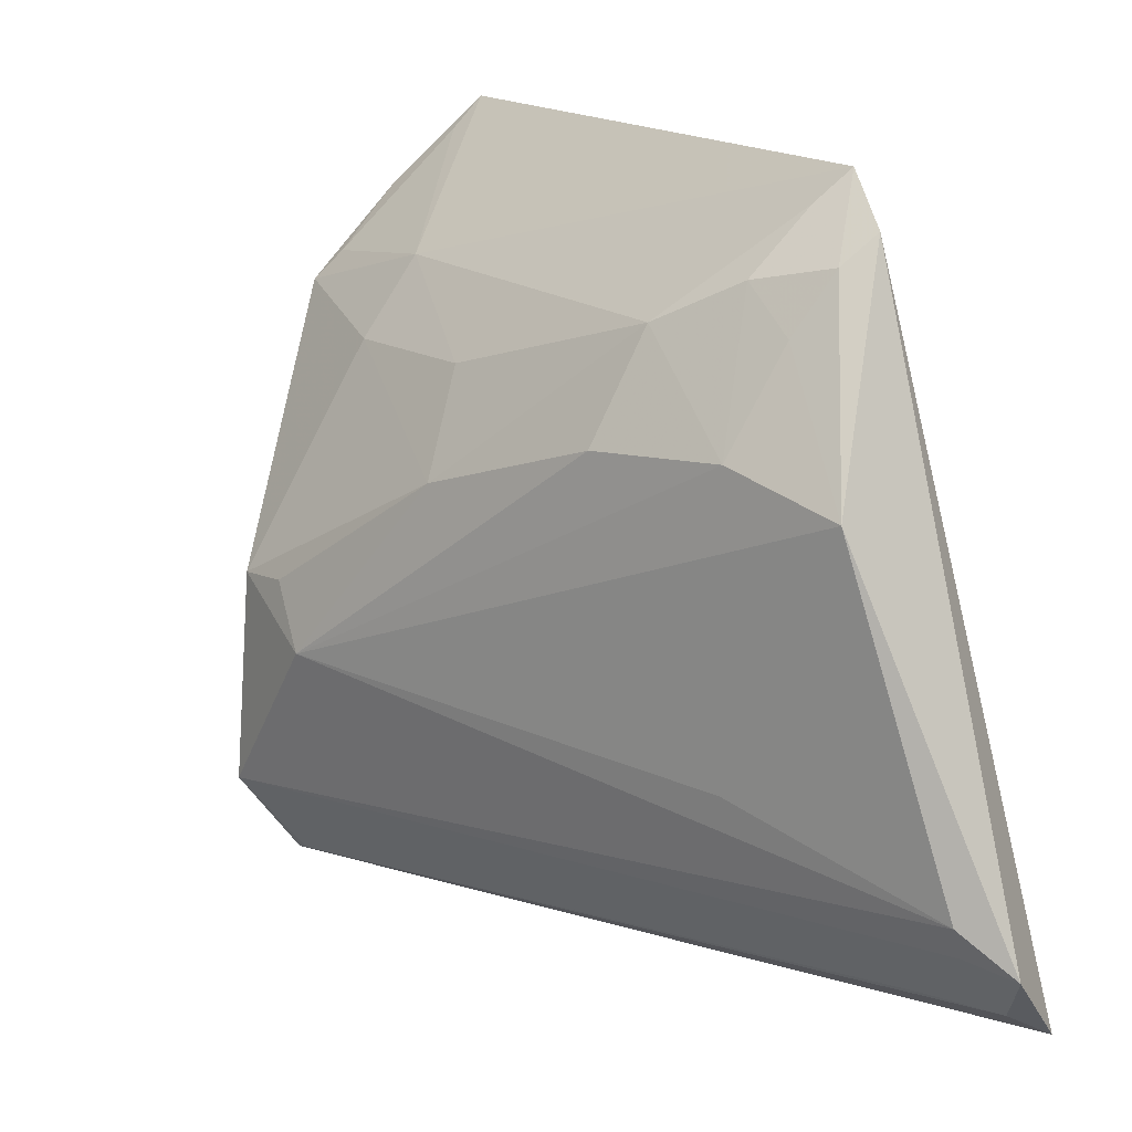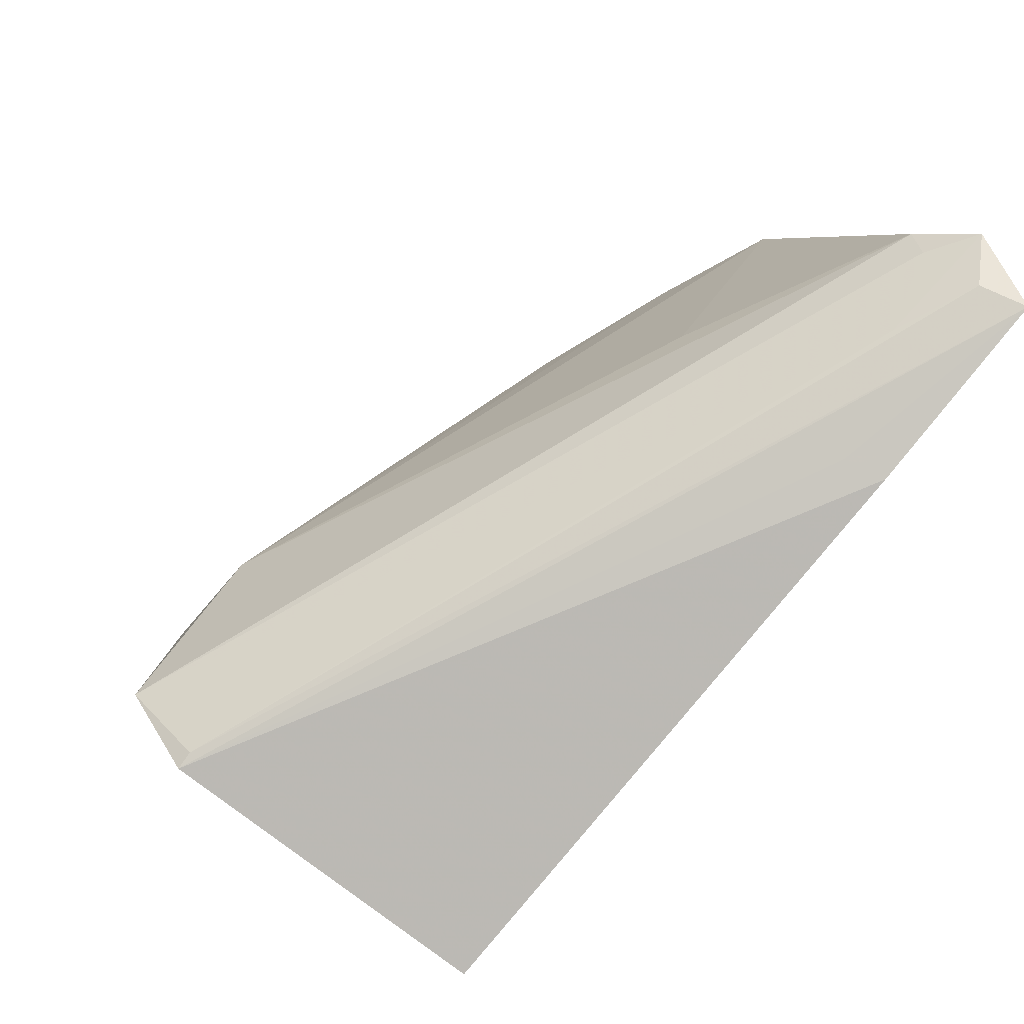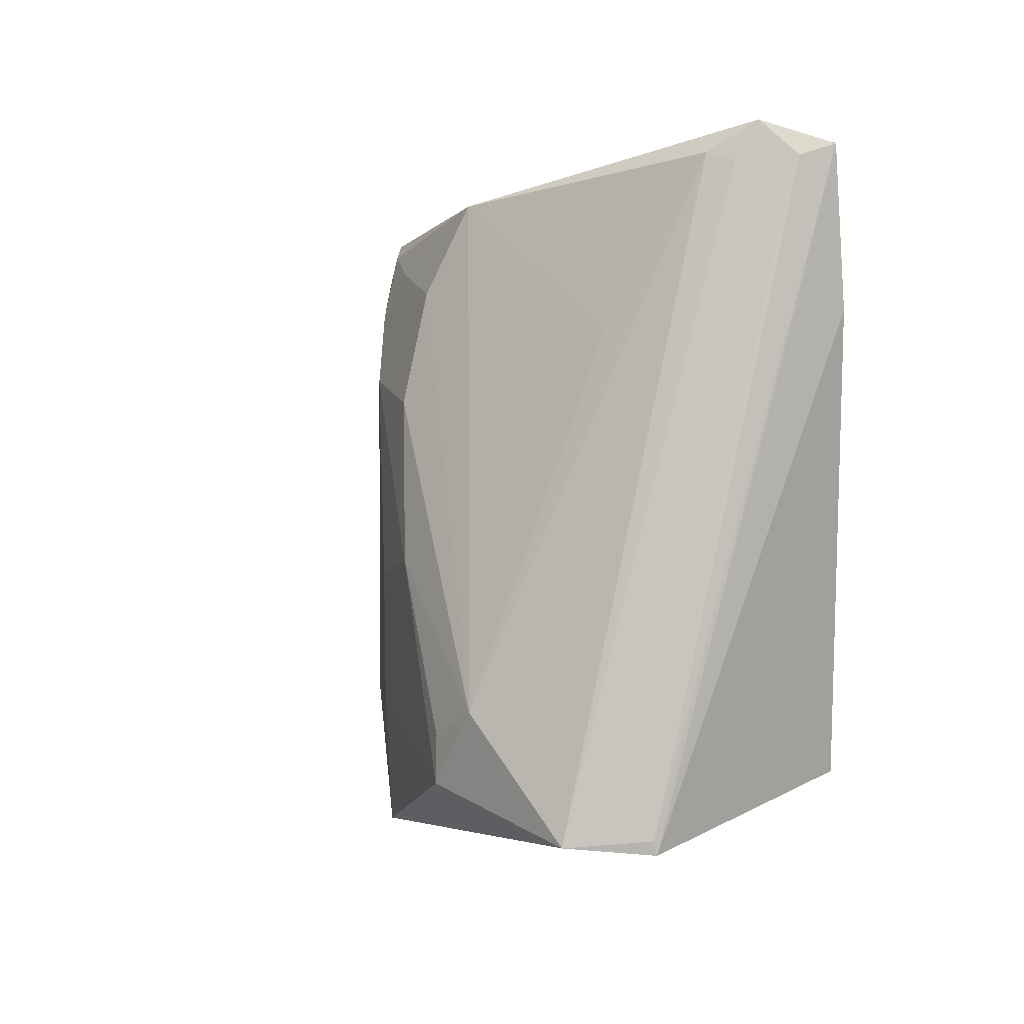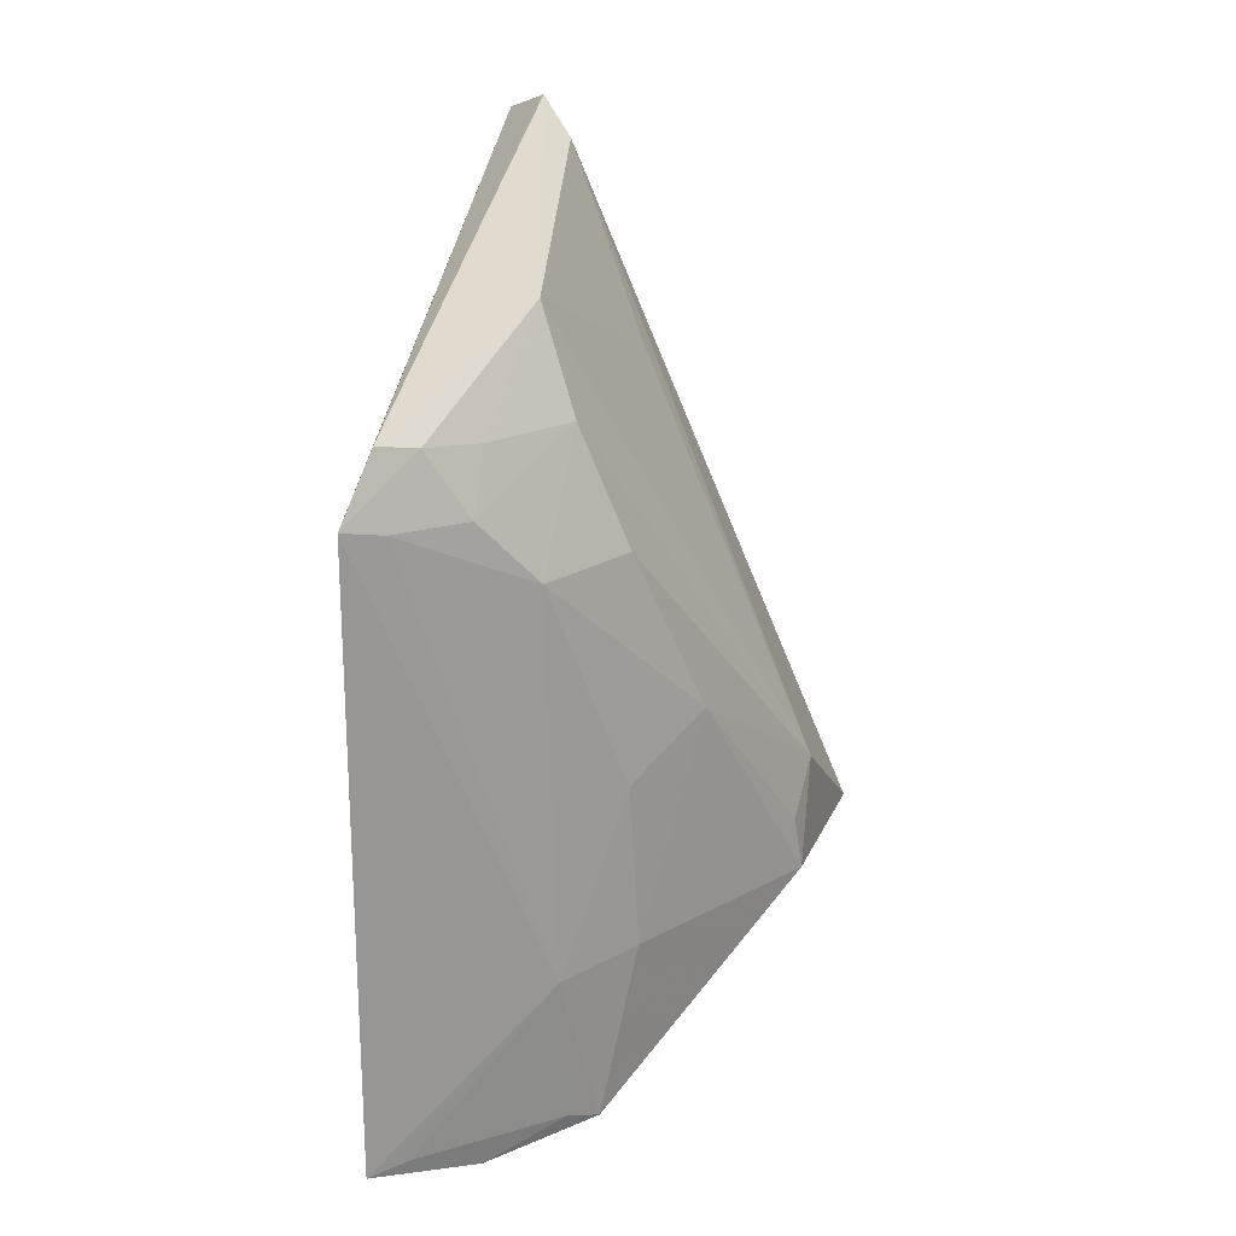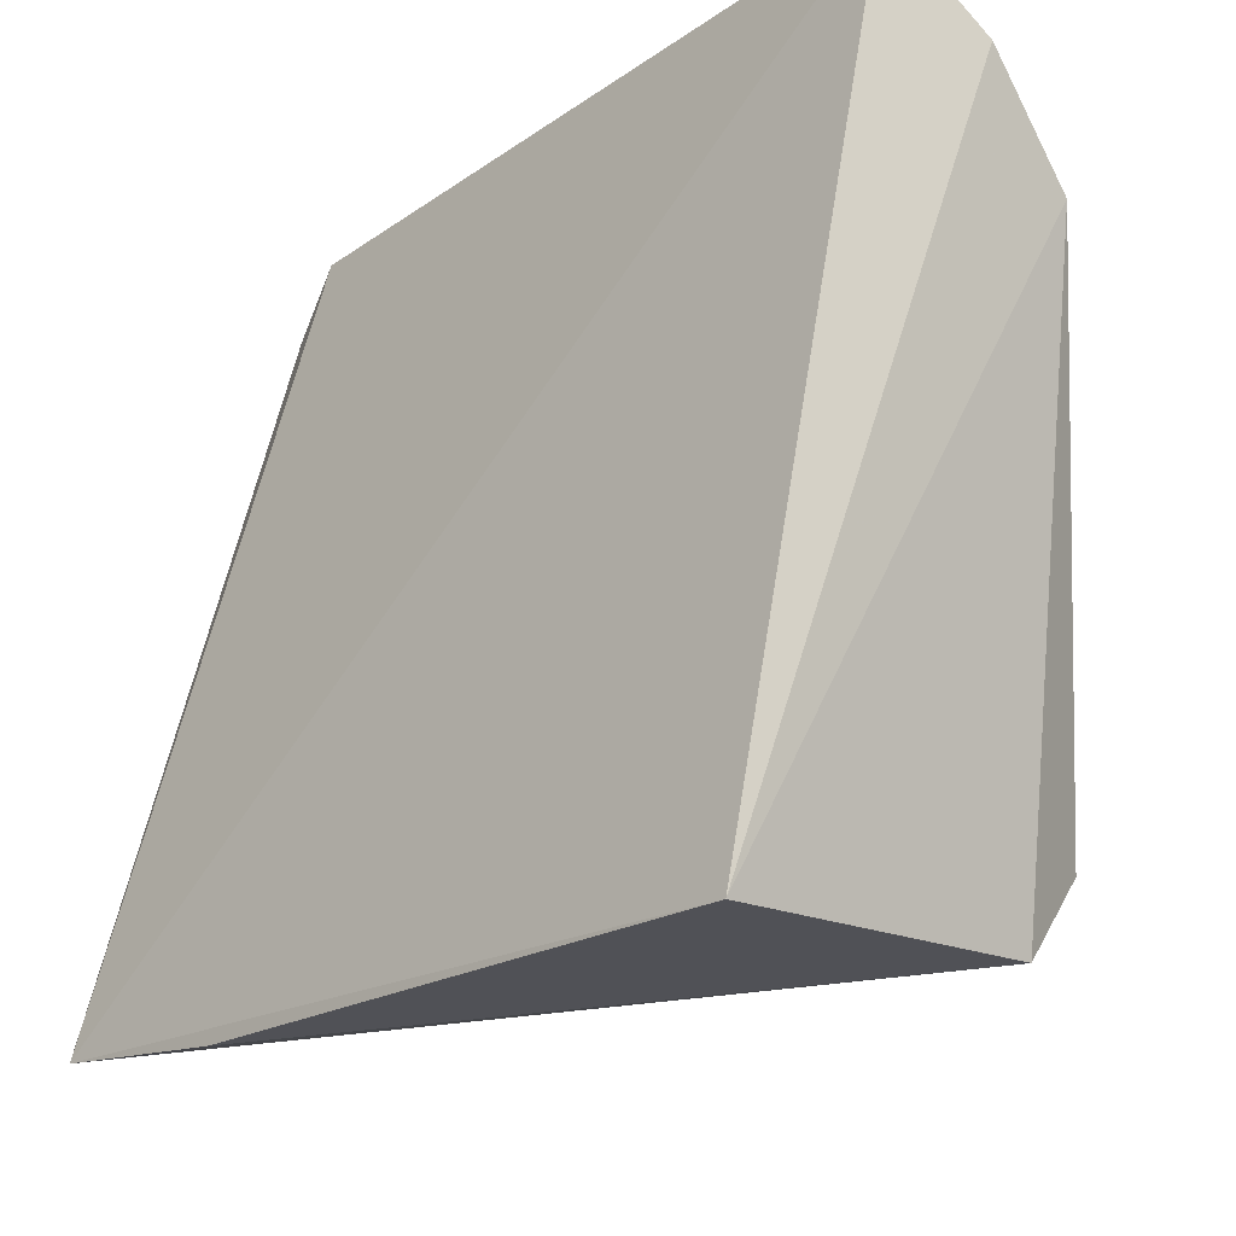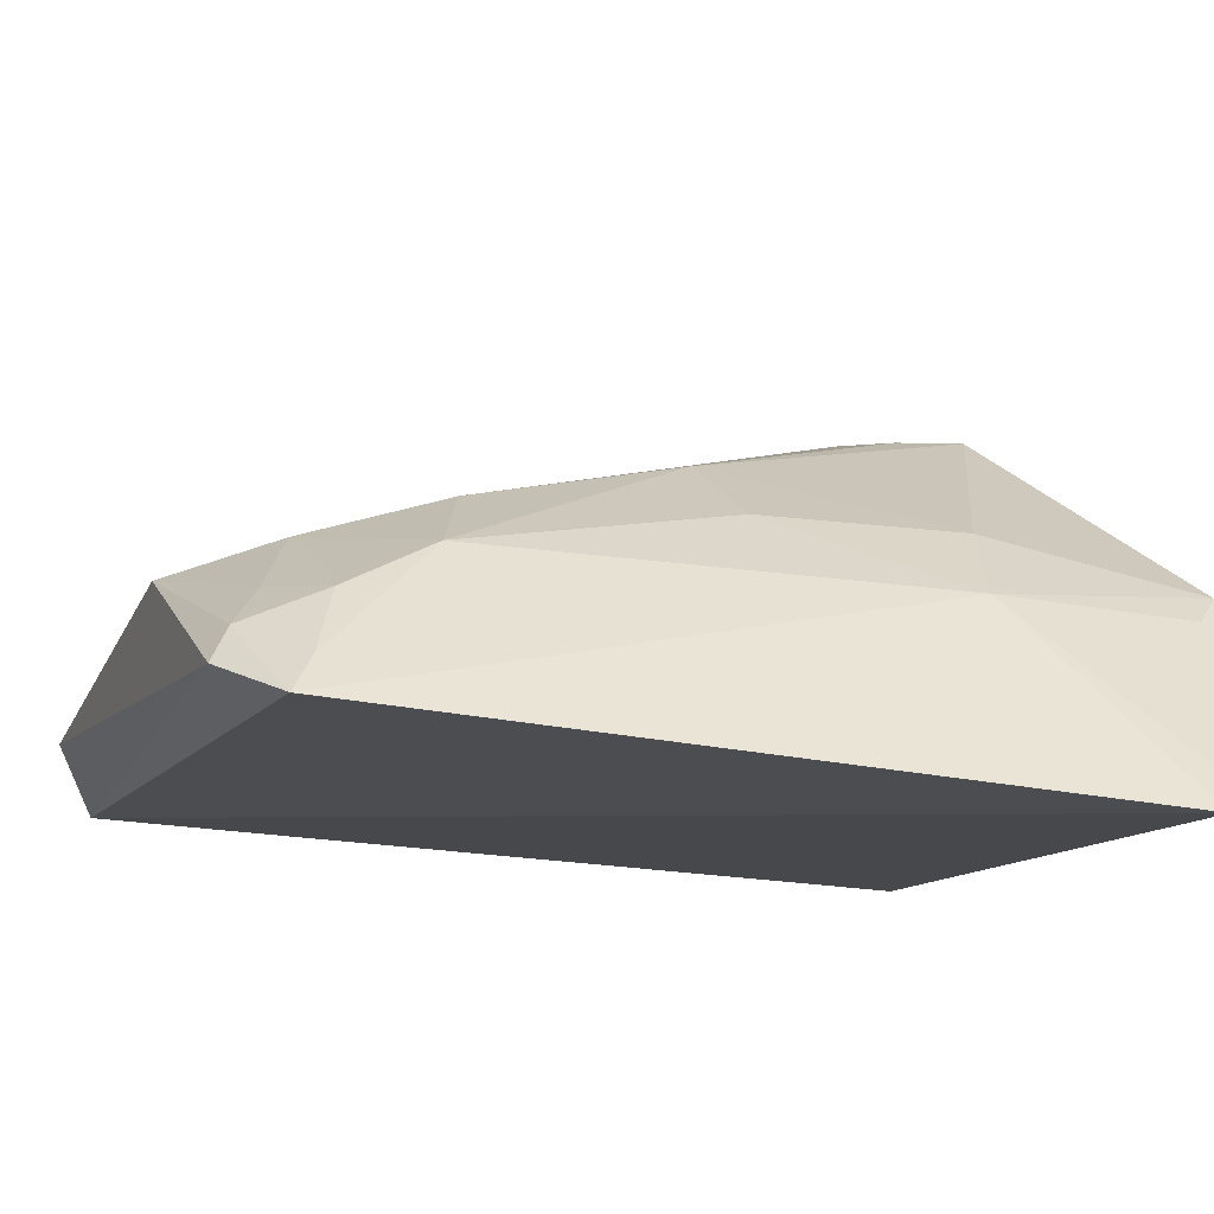
<metadata>
{"format":"obj","ext":"obj","renderer":"f3d","projection":"perspective","resolution":1024,"background":"white","views":[{"elev":15.7,"azim":-29.3,"up":"+Y"},{"elev":-78.2,"azim":-37.3,"up":"+Y"},{"elev":17.4,"azim":-47.6,"up":"+Z"},{"elev":21.5,"azim":-165.7,"up":"+Z"},{"elev":-26.1,"azim":137.5,"up":"+Y"},{"elev":79.5,"azim":97.2,"up":"+Y"}]}
</metadata>
<code>
v -0.2284 -0.1253 -0.05509
v -0.2359 -0.1389 -0.2369
v -0.2386 0.03988 -0.2778
v -0.239 0.04081 -0.1165
v -0.3256 -0.1118 -0.2378
v -0.31 -0.1325 -0.2388
v -0.266 -0.02128 -0.07908
v -0.3229 -0.06099 -0.2354
v -0.2306 -0.132 -0.1005
v -0.2381 -0.1202 -0.05769
v -0.2842 -0.002471 -0.2795
v -0.2438 0.03031 -0.1002
v -0.3222 -0.07399 -0.2098
v -0.2395 -0.13 -0.1024
v -0.31 -0.1314 -0.2349
v -0.2422 -0.109 -0.0487
v -0.2605 0.01861 -0.2838
v -0.2748 0.00931 -0.1362
v -0.2464 -0.1203 -0.07579
v -0.2521 -0.09877 -0.05755
v -0.278 0.004568 -0.2763
v -0.2924 -0.008962 -0.2343
v -0.2775 0.009165 -0.2368
v -0.2621 0.01949 -0.1191
v -0.2888 -0.01569 -0.136
v -0.2489 -0.1062 -0.05925
v -0.2754 -0.08284 -0.1059
v -0.3036 -0.03019 -0.1795
v -0.2473 0.03362 -0.1188
v -0.2472 0.03259 -0.276
v -0.2904 -0.007403 -0.1917
v -0.2522 0.0236 -0.102
v -0.2764 -0.01364 -0.105
v -0.321 -0.05975 -0.2212
v -0.2619 0.009877 -0.1043
f 1 2 3
f 1 3 4
f 9 6 2
f 9 2 1
f 11 6 5
f 11 2 6
f 11 5 8
f 12 1 4
f 13 8 5
f 14 9 1
f 14 1 6
f 14 6 9
f 15 6 1
f 15 1 10
f 15 5 6
f 16 10 1
f 16 12 7
f 16 1 12
f 17 3 2
f 17 2 11
f 19 15 10
f 19 5 15
f 19 10 16
f 20 16 7
f 20 13 5
f 21 17 11
f 22 11 8
f 23 4 3
f 23 21 11
f 23 11 22
f 26 19 16
f 26 5 19
f 26 20 5
f 26 16 20
f 27 20 7
f 27 7 13
f 27 13 20
f 28 22 8
f 28 25 18
f 28 13 25
f 29 23 18
f 29 4 23
f 29 24 4
f 29 18 24
f 30 23 3
f 30 21 23
f 30 3 17
f 30 17 21
f 31 23 22
f 31 18 23
f 31 28 18
f 31 22 28
f 32 12 4
f 32 4 24
f 32 7 12
f 33 25 13
f 33 13 7
f 33 24 18
f 33 18 25
f 34 28 8
f 34 8 13
f 34 13 28
f 35 32 24
f 35 24 33
f 35 33 7
f 35 7 32

</code>
